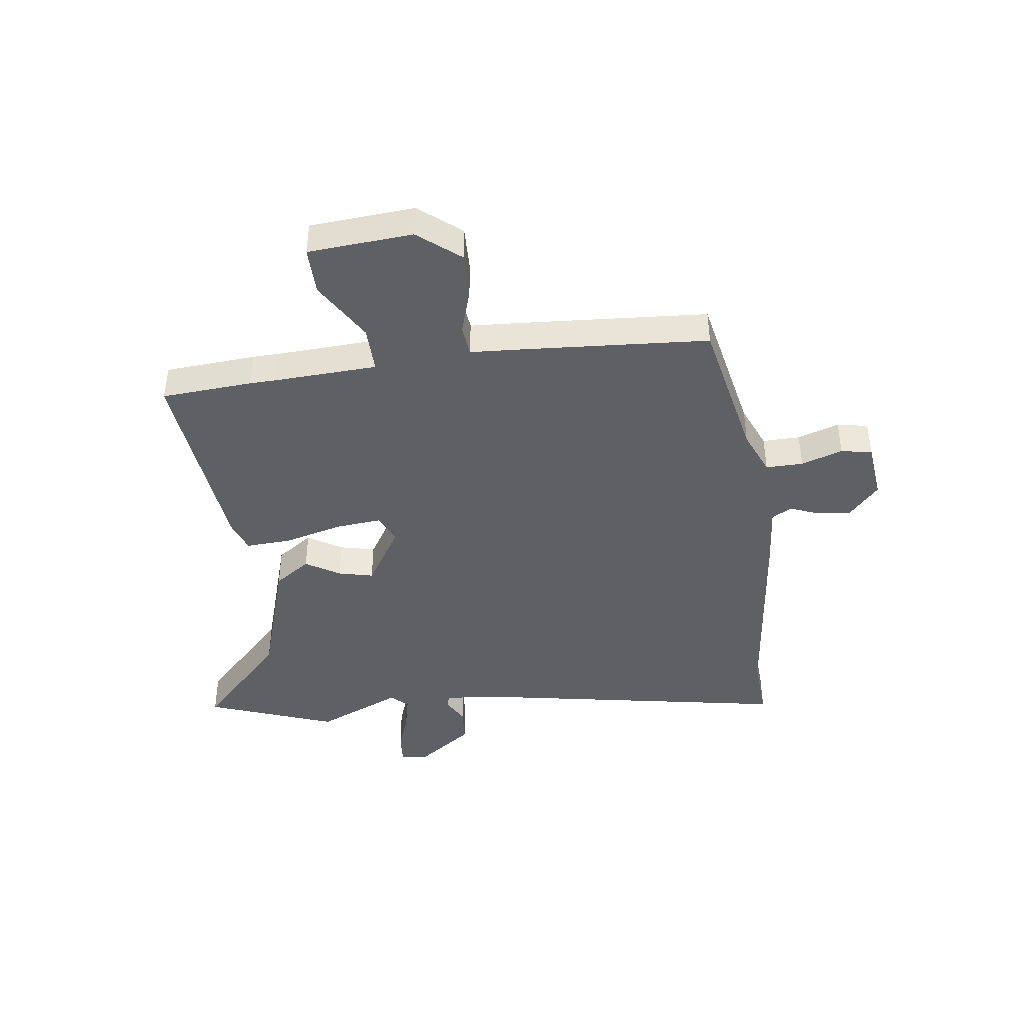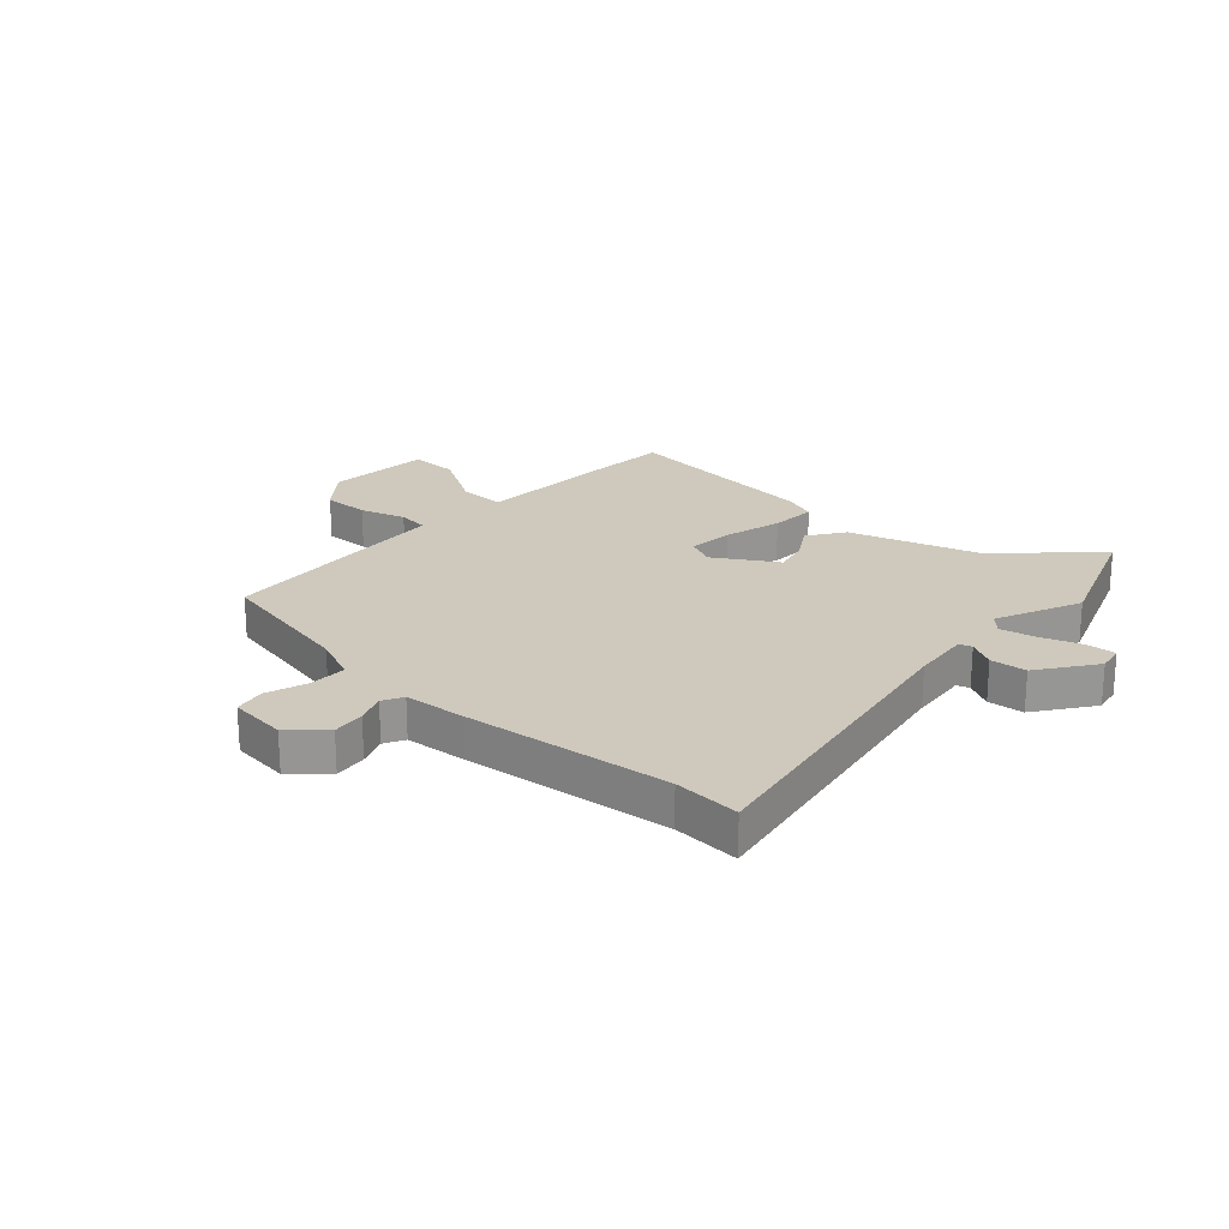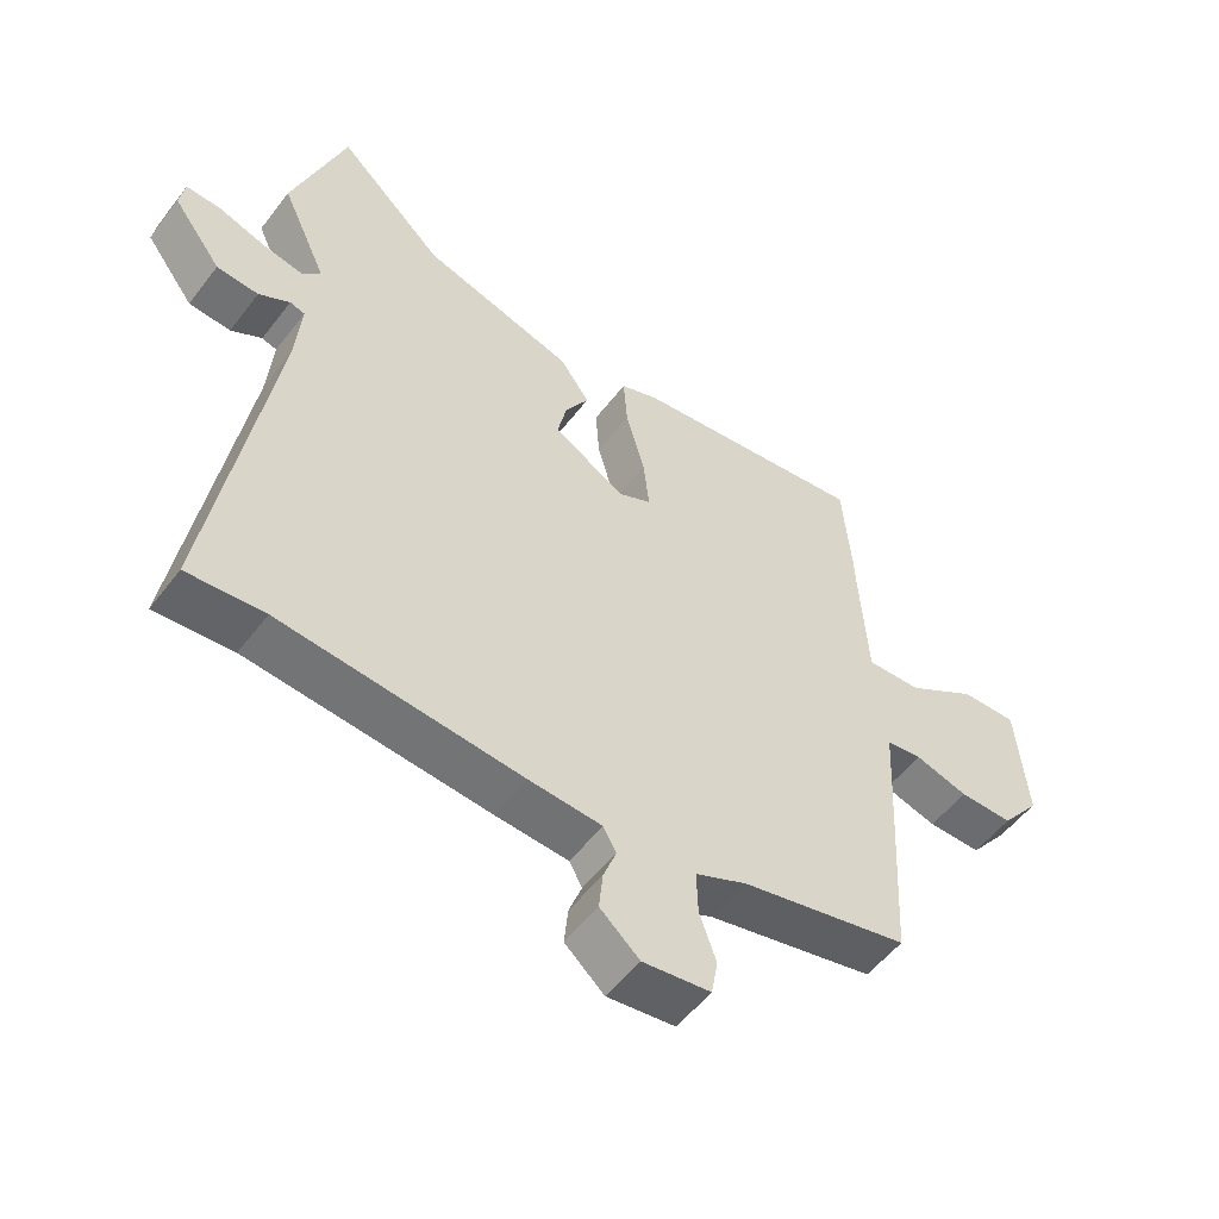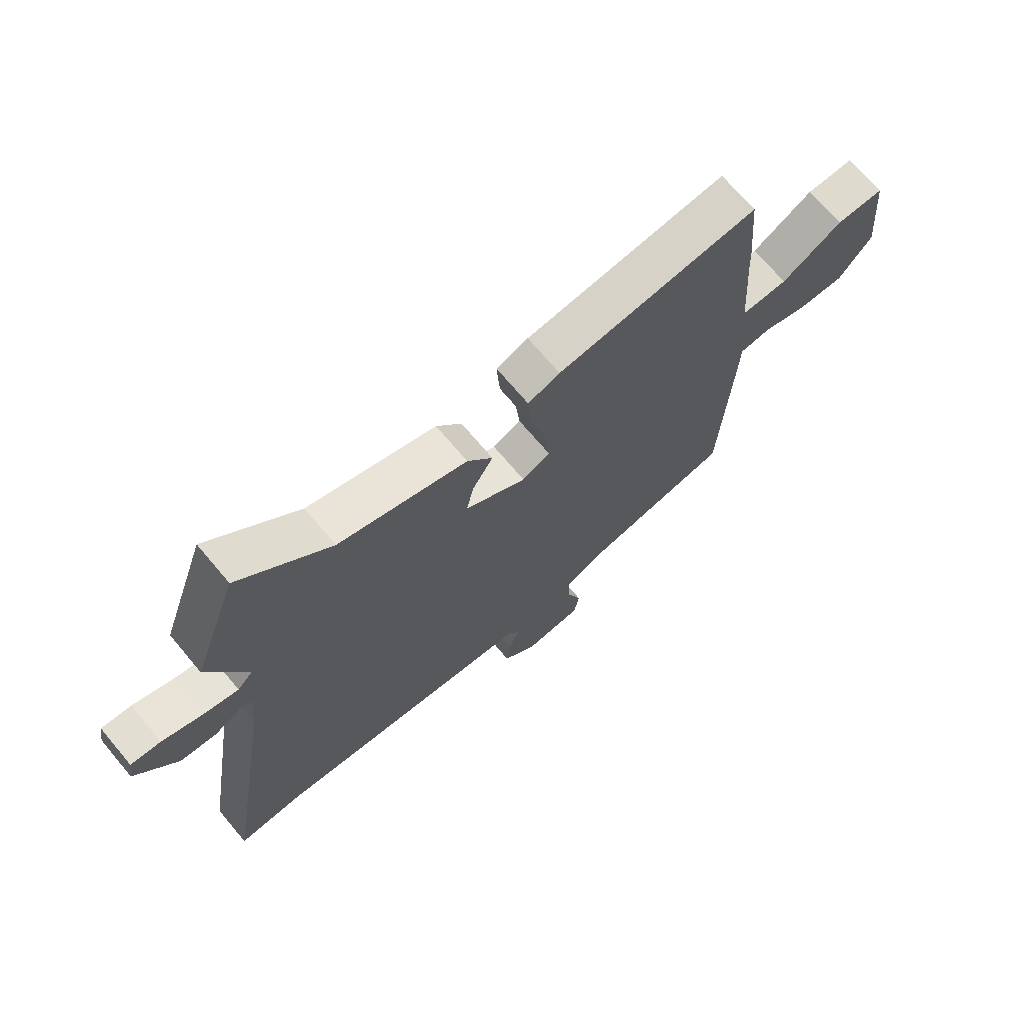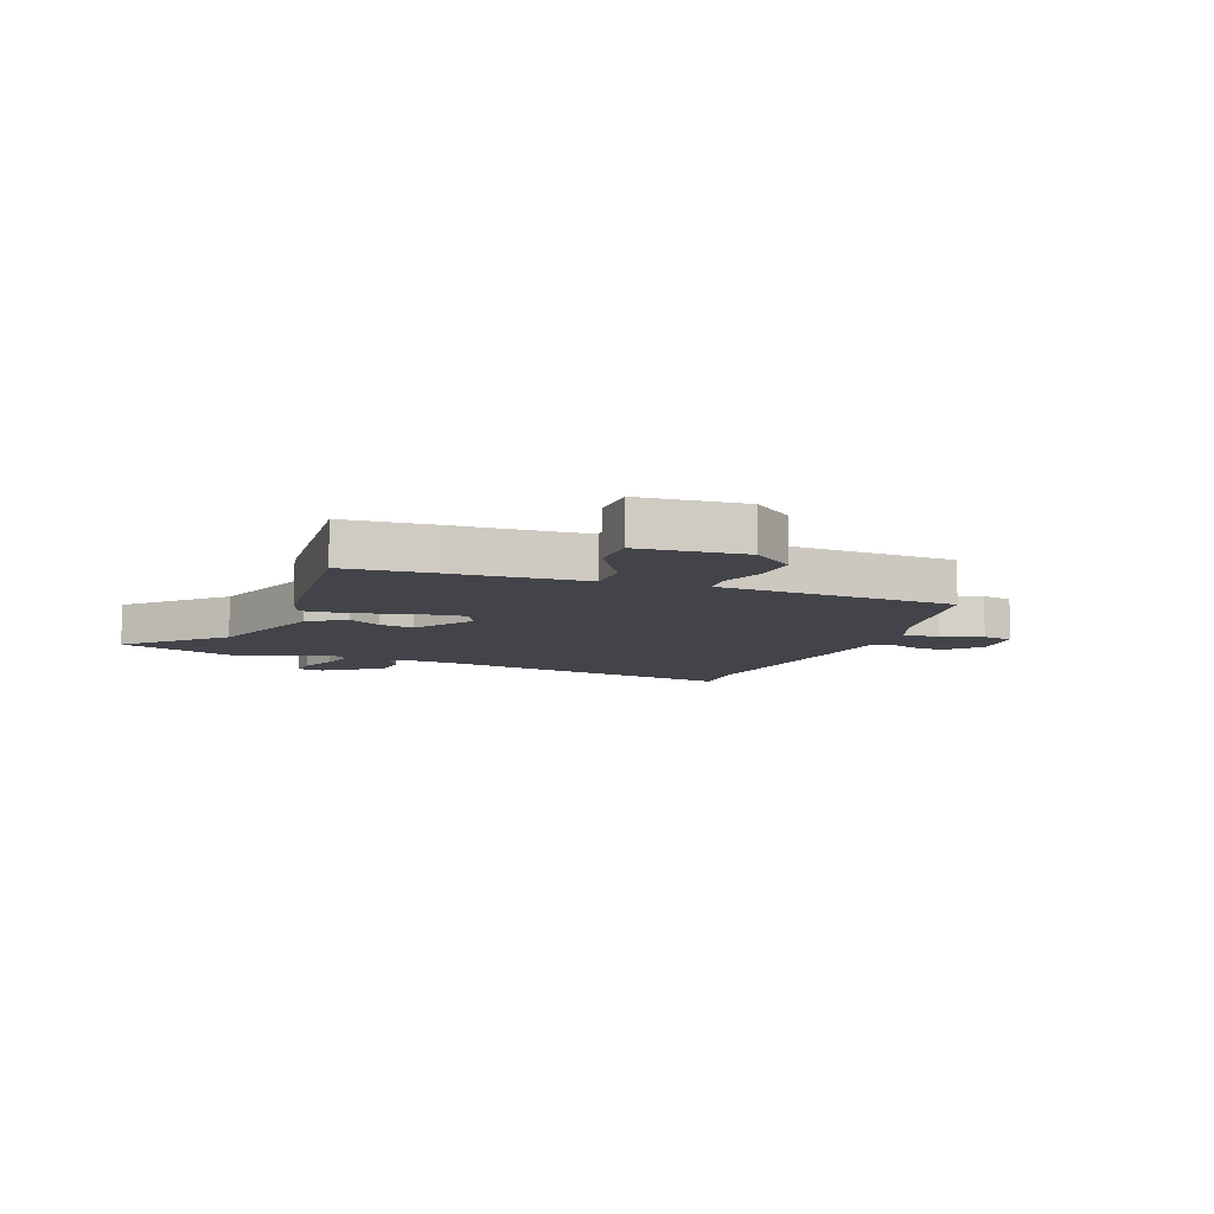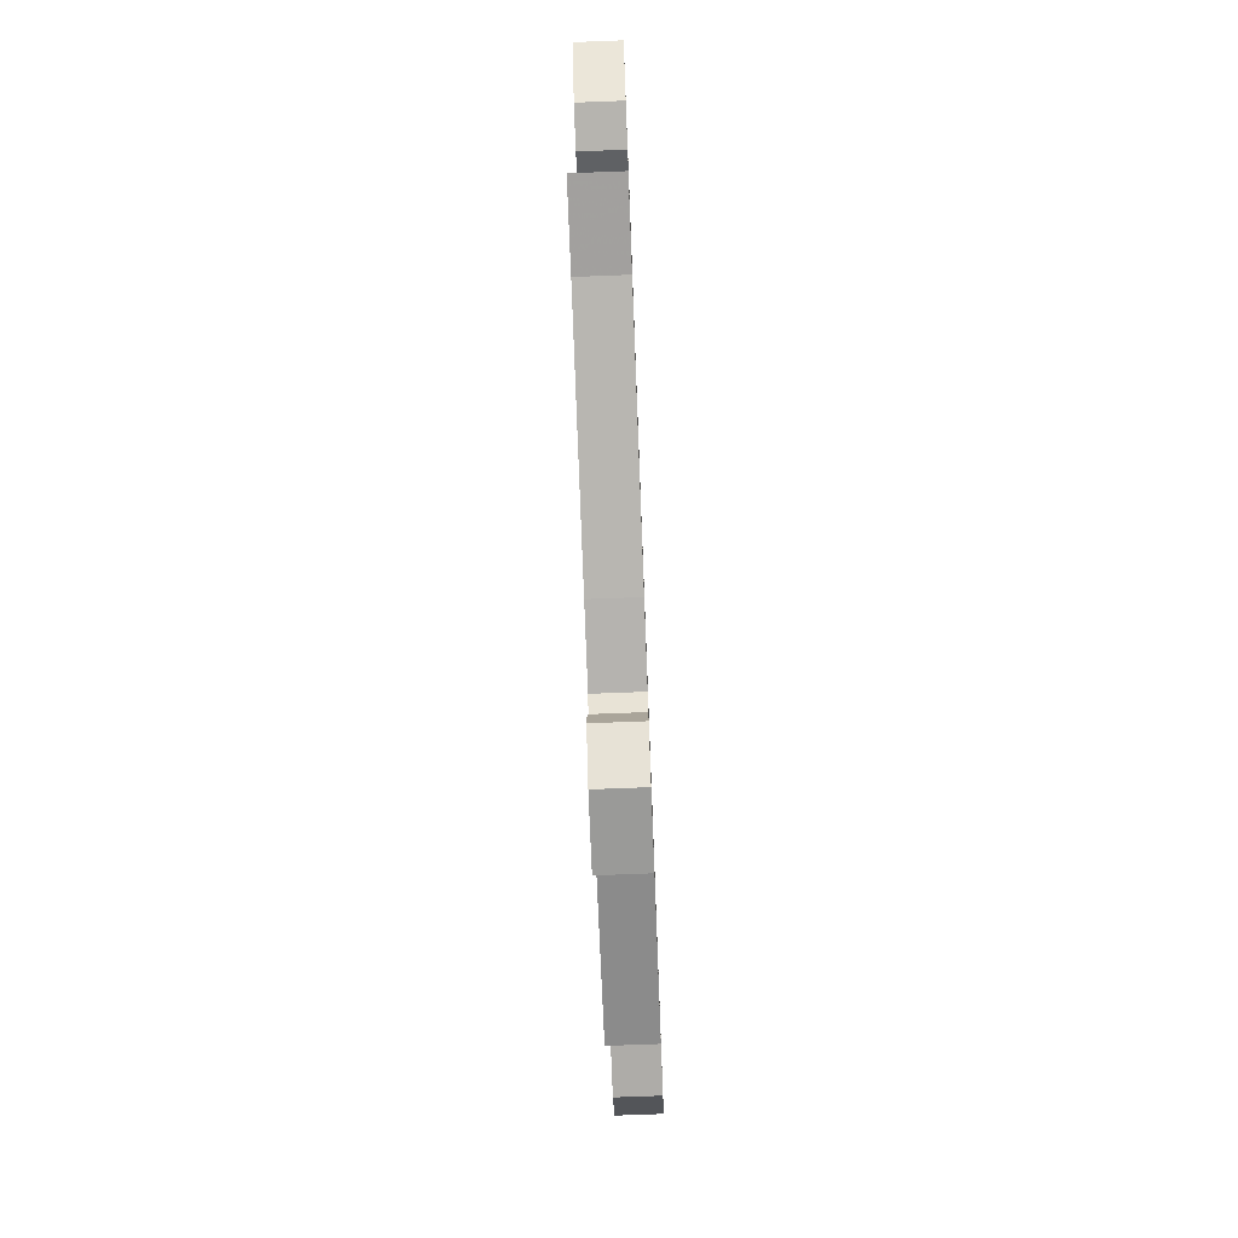
<metadata>
{"format":"obj","ext":"obj","renderer":"f3d","projection":"perspective","resolution":1024,"background":"white","views":[{"elev":-42.4,"azim":96.7,"up":"+Y"},{"elev":22.5,"azim":-138.6,"up":"+Y"},{"elev":-53.4,"azim":-36.5,"up":"+Z"},{"elev":70.1,"azim":-40.1,"up":"+Z"},{"elev":-8.4,"azim":68.2,"up":"+Y"},{"elev":-76.2,"azim":-87.8,"up":"+Z"}]}
</metadata>
<code>
v 0.517 0.07 -0.439
v 0.258 0.07 -0.496
v 0.178 0.07 -0.531
v 0.18 0.07 -0.598
v 0.206 0.07 -0.672
v 0.196 0.07 -0.728
v 0.091 0.07 -0.741
v 0.03 0.07 -0.687
v 0.036 0.07 -0.628
v 0.056 0.07 -0.575
v 0.036 0.07 -0.539
v -0.076 0.07 -0.531
v -0.448 0.07 -0.496
v -0.567 0.07 -0.505
v -0.474 0.07 0.062
v -0.465 0.07 0.167
v -0.488 0.07 0.174
v -0.536 0.07 0.147
v -0.601 0.07 0.152
v -0.676 0.07 0.252
v -0.668 0.07 0.3
v -0.614 0.07 0.297
v -0.542 0.07 0.273
v -0.478 0.07 0.26
v -0.45 0.07 0.29
v -0.52 0.07 0.443
v -0.438 0.07 0.676
v -0.274 0.07 0.523
v -0.041 0.07 0.454
v 0.005 0.07 0.39
v -0.032 0.07 0.328
v -0.046 0.07 0.265
v 0.065 0.07 0.199
v 0.116 0.07 0.223
v 0.107 0.07 0.306
v 0.078 0.07 0.409
v 0.072 0.07 0.492
v 0.13 0.07 0.514
v 0.495 0.07 0.558
v 0.509 0.07 0.395
v 0.511 0.07 0.347
v 0.523 0.07 0.162
v 0.607 0.07 0.165
v 0.716 0.07 0.232
v 0.802 0.07 0.234
v 0.819 0.07 0.046
v 0.759 0.07 -0.03
v 0.676 0.07 -0.029
v 0.594 0.07 -0.005
v 0.539 0.07 -0.012
v 0.535 0.07 -0.101
v 0.517 0 -0.439
v 0.258 0 -0.496
v 0.178 0 -0.531
v 0.18 0 -0.598
v 0.206 0 -0.672
v 0.196 0 -0.728
v 0.091 0 -0.741
v 0.03 0 -0.687
v 0.036 0 -0.628
v 0.056 0 -0.575
v 0.036 0 -0.539
v -0.076 0 -0.531
v -0.448 0 -0.496
v -0.567 0 -0.505
v -0.474 0 0.062
v -0.465 0 0.167
v -0.488 0 0.174
v -0.536 0 0.147
v -0.601 0 0.152
v -0.676 0 0.252
v -0.668 0 0.3
v -0.614 0 0.297
v -0.542 0 0.273
v -0.478 0 0.26
v -0.45 0 0.29
v -0.52 0 0.443
v -0.438 0 0.676
v -0.274 0 0.523
v -0.041 0 0.454
v 0.005 0 0.39
v -0.032 0 0.328
v -0.046 0 0.265
v 0.065 0 0.199
v 0.116 0 0.223
v 0.107 0 0.306
v 0.078 0 0.409
v 0.072 0 0.492
v 0.13 0 0.514
v 0.495 0 0.558
v 0.509 0 0.395
v 0.511 0 0.347
v 0.523 0 0.162
v 0.607 0 0.165
v 0.716 0 0.232
v 0.802 0 0.234
v 0.819 0 0.046
v 0.759 0 -0.03
v 0.676 0 -0.029
v 0.594 0 -0.005
v 0.539 0 -0.012
v 0.535 0 -0.101
f 50 51 1 2
f 46 47 48 49
f 46 49 50
f 43 44 45 46
f 42 43 46 50
f 38 39 40 41
f 38 41 42
f 35 36 37 38
f 34 35 38 42
f 33 34 42 50
f 28 29 30 31
f 28 31 32
f 25 26 27 28
f 25 28 32
f 24 25 32 33
f 20 21 22 23
f 20 23 24
f 17 18 19 20
f 16 17 20 24
f 13 14 15
f 11 12 13 15
f 11 15 16
f 7 8 9 10
f 5 6 7 10
f 4 5 10 11
f 3 4 11 16
f 16 24 33 50
f 2 3 16 50
f 53 52 102 101
f 100 99 98 97
f 101 100 97
f 97 96 95 94
f 101 97 94 93
f 92 91 90 89
f 93 92 89
f 89 88 87 86
f 93 89 86 85
f 101 93 85 84
f 82 81 80 79
f 83 82 79
f 79 78 77 76
f 83 79 76
f 84 83 76 75
f 74 73 72 71
f 75 74 71
f 71 70 69 68
f 75 71 68 67
f 66 65 64
f 66 64 63 62
f 67 66 62
f 61 60 59 58
f 61 58 57 56
f 62 61 56 55
f 67 62 55 54
f 101 84 75 67
f 101 67 54 53
f 1 52 53 2
f 2 53 54 3
f 3 54 55 4
f 4 55 56 5
f 5 56 57 6
f 6 57 58 7
f 7 58 59 8
f 8 59 60 9
f 9 60 61 10
f 10 61 62 11
f 11 62 63 12
f 12 63 64 13
f 13 64 65 14
f 14 65 66 15
f 15 66 67 16
f 16 67 68 17
f 17 68 69 18
f 18 69 70 19
f 19 70 71 20
f 20 71 72 21
f 21 72 73 22
f 22 73 74 23
f 23 74 75 24
f 24 75 76 25
f 25 76 77 26
f 26 77 78 27
f 27 78 79 28
f 28 79 80 29
f 29 80 81 30
f 30 81 82 31
f 31 82 83 32
f 32 83 84 33
f 33 84 85 34
f 34 85 86 35
f 35 86 87 36
f 36 87 88 37
f 37 88 89 38
f 38 89 90 39
f 39 90 91 40
f 40 91 92 41
f 41 92 93 42
f 42 93 94 43
f 43 94 95 44
f 44 95 96 45
f 45 96 97 46
f 46 97 98 47
f 47 98 99 48
f 48 99 100 49
f 49 100 101 50
f 50 101 102 51
f 51 102 52 1

</code>
